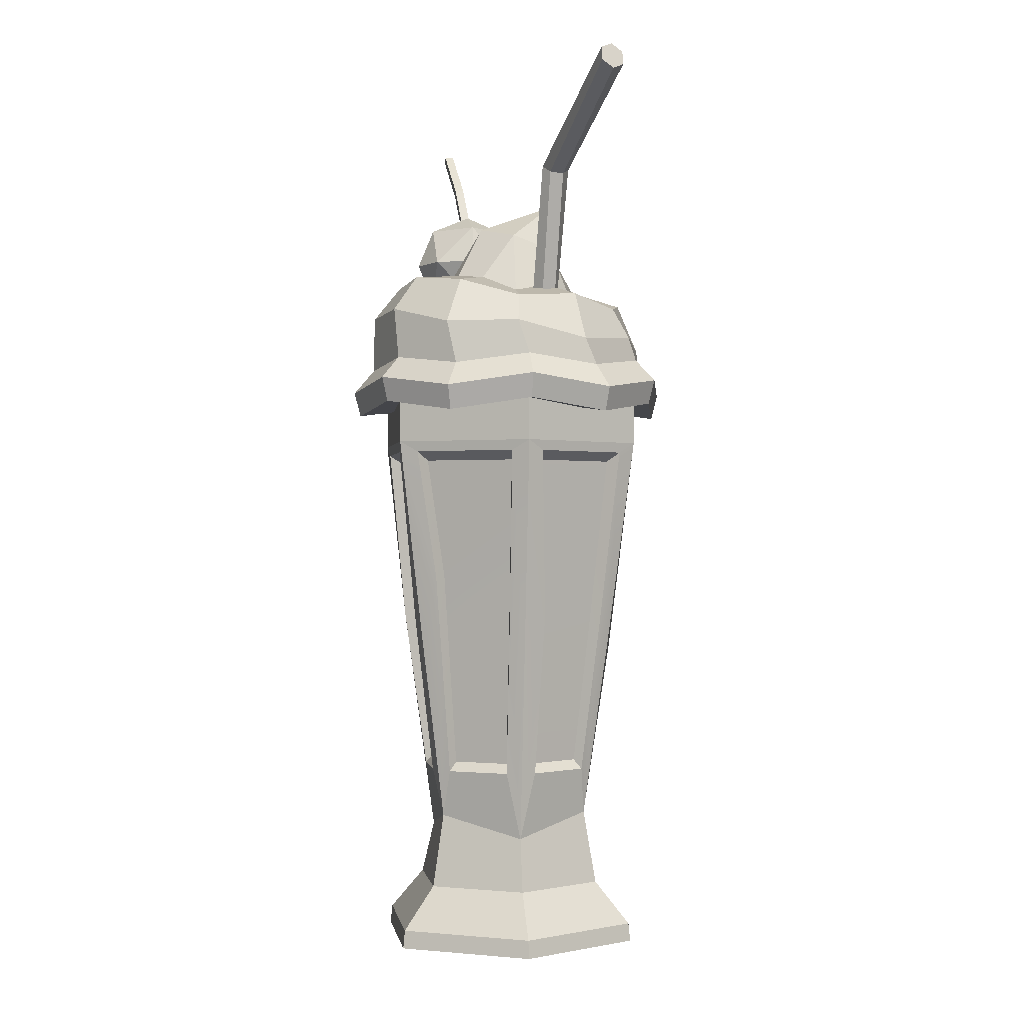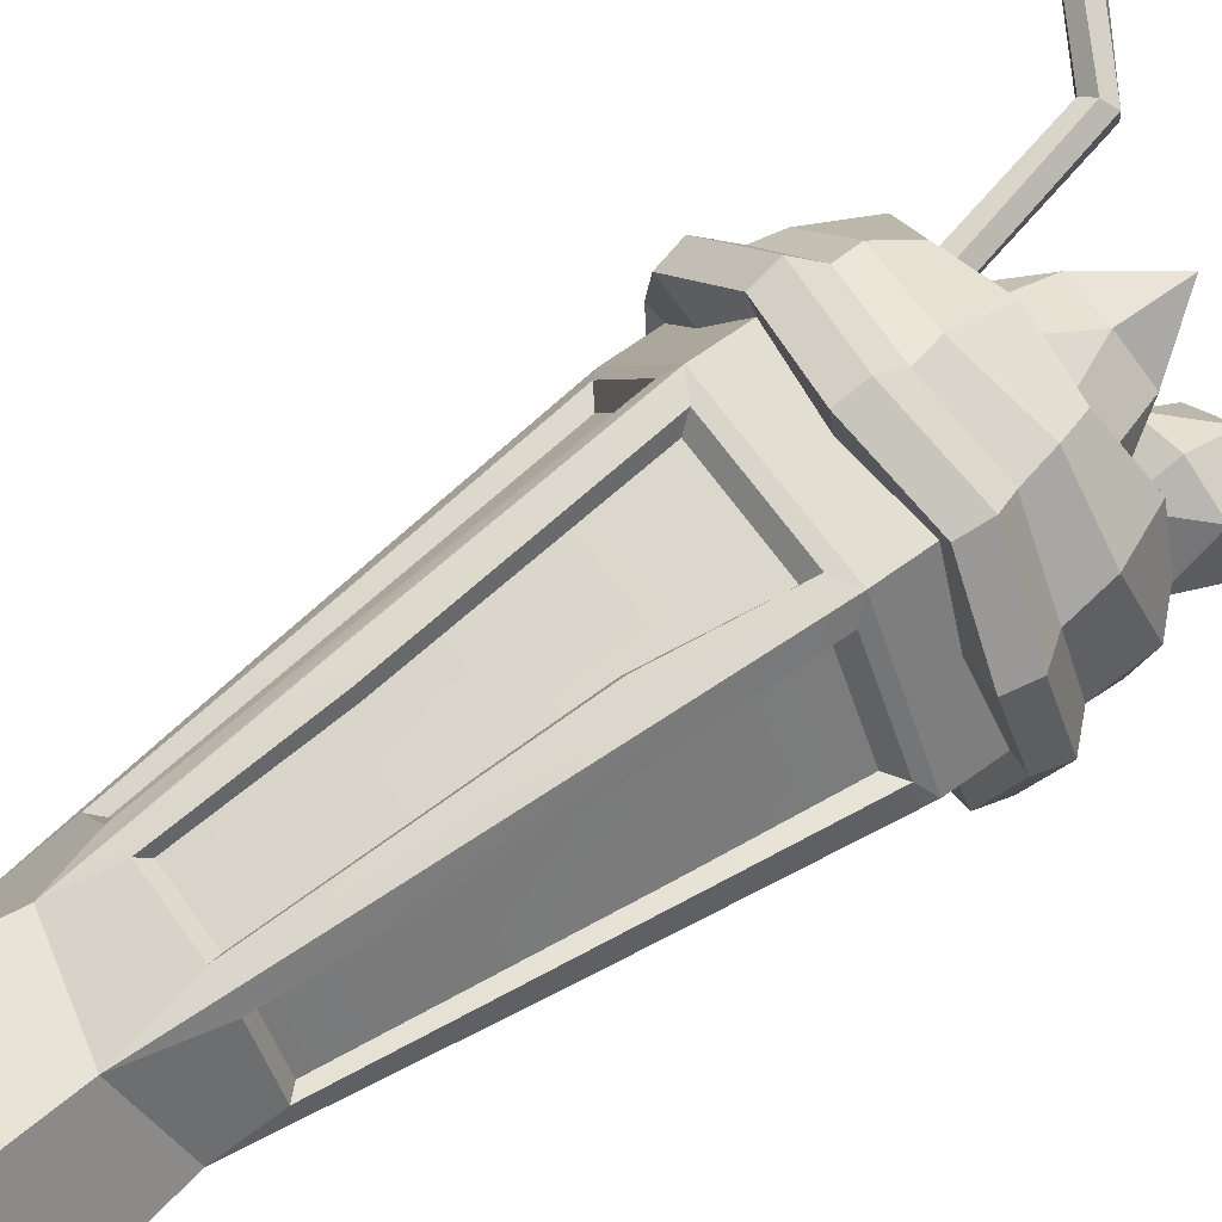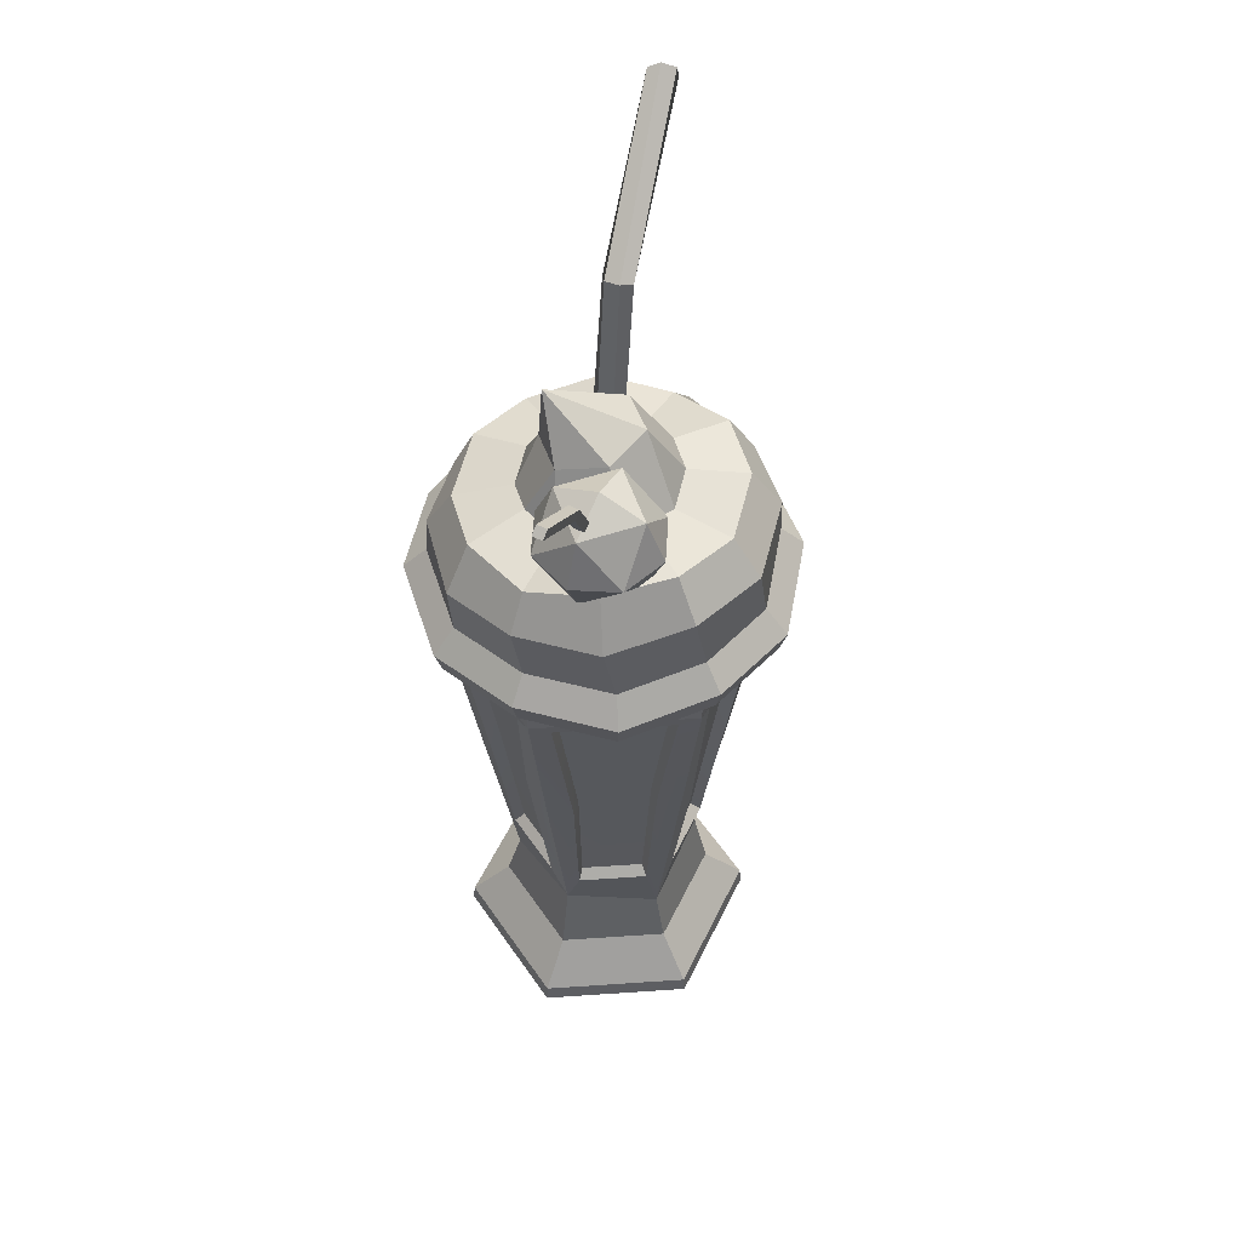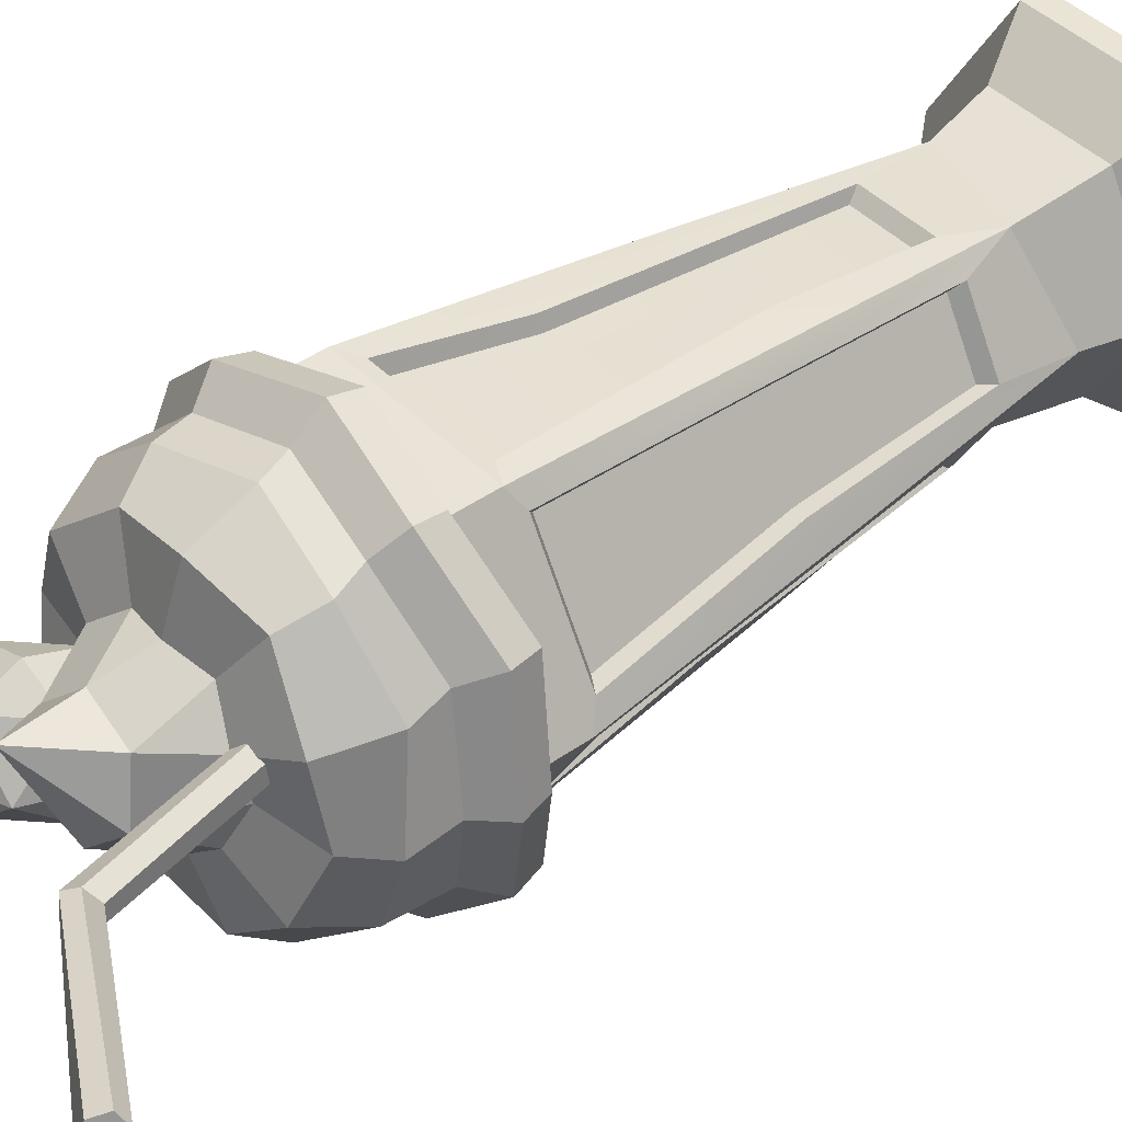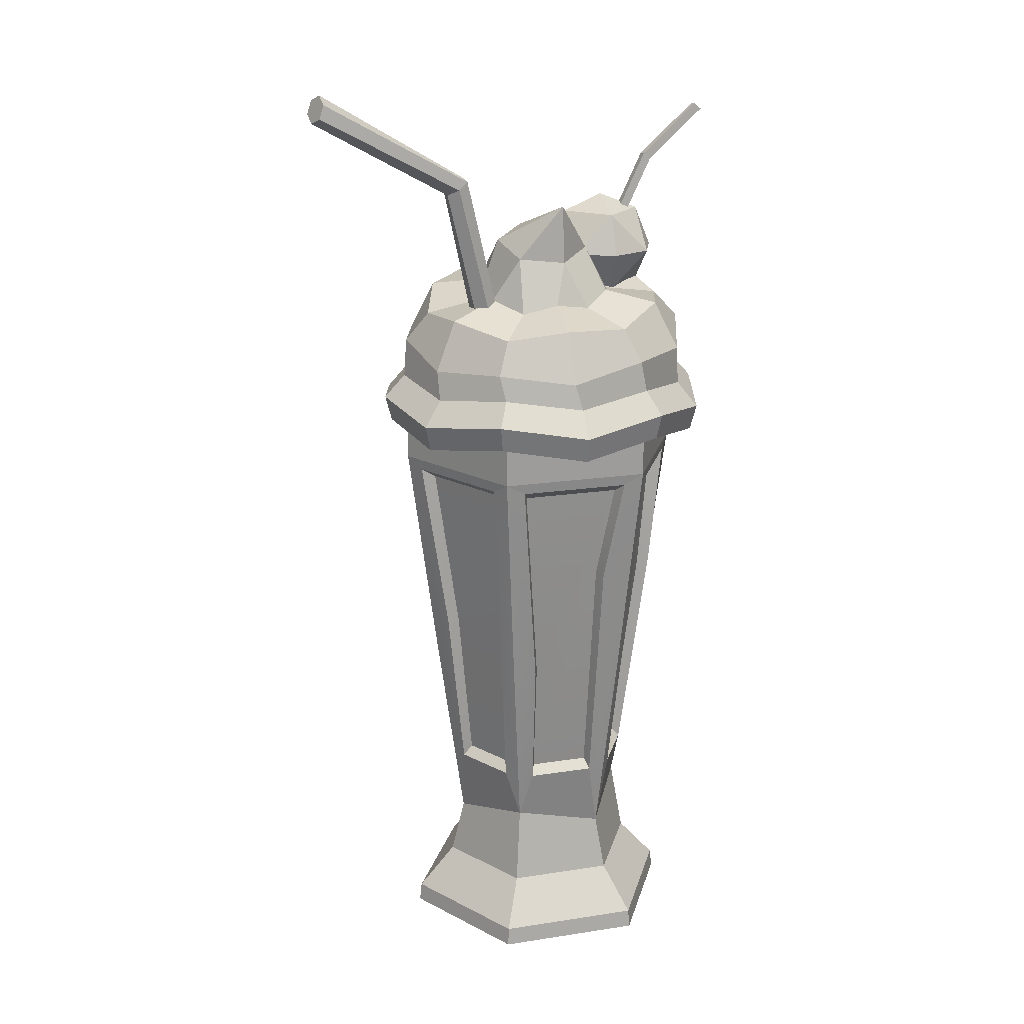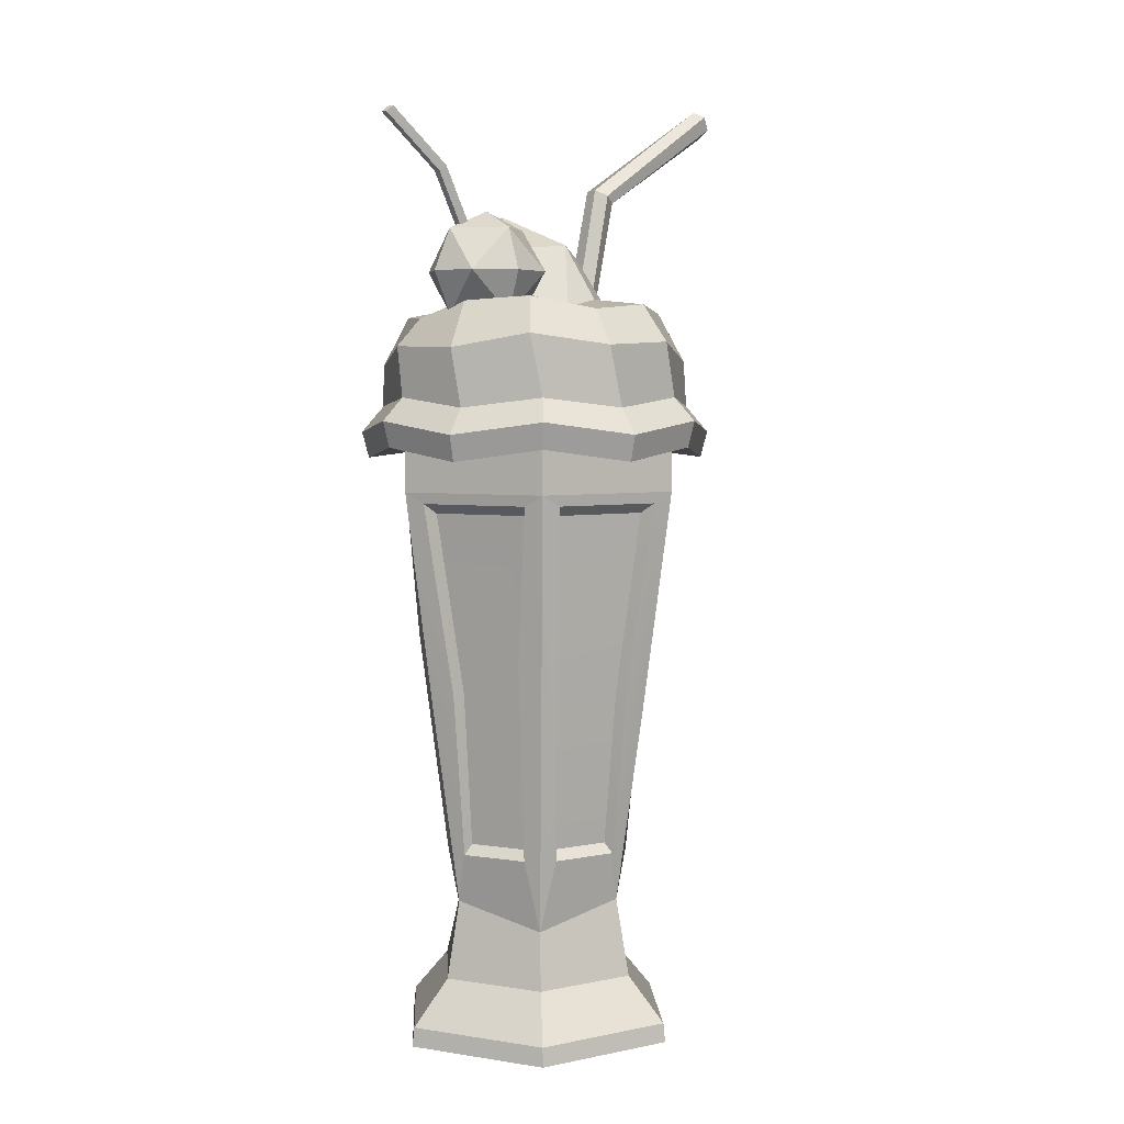
<metadata>
{"format":"obj","ext":"obj","renderer":"f3d","projection":"perspective","resolution":1024,"background":"white","views":[{"elev":-0.6,"azim":-99.0,"up":"+Y"},{"elev":67.6,"azim":54.2,"up":"+Z"},{"elev":55.9,"azim":115.9,"up":"+Y"},{"elev":43.0,"azim":-130.0,"up":"+Z"},{"elev":19.3,"azim":-16.1,"up":"+Y"},{"elev":4.7,"azim":146.7,"up":"+Y"}]}
</metadata>
<code>
v 0.7166 0.9131 -0.4137
v 0.4138 0.9727 -0.7166
v 4.6e-05 0.9131 -0.8275
v -0.4137 0.9727 -0.7166
v -0.7166 0.9131 -0.4137
v -0.8275 0.9727 0
v -0.7166 0.9131 0.4137
v -0.4137 0.9727 0.7166
v 4.6e-05 0.9131 0.8275
v 0.4138 0.9727 0.7166
v 0.7166 0.9131 0.4137
v 0.8275 0.9727 0
v 0.7453 1.04 -0.4303
v 0.4303 1.099 -0.7453
v 4.6e-05 1.04 -0.8606
v -0.4303 1.099 -0.7453
v -0.7453 1.04 -0.4303
v -0.8606 1.099 0
v -0.7453 1.04 0.4303
v -0.4303 1.099 0.7453
v 4.6e-05 1.04 0.8606
v 0.4303 1.099 0.7453
v 0.7453 1.04 0.4303
v 0.8606 1.099 0
v 4.6e-05 1.024 0
v 0.6535 1.164 -0.3773
v 0.3774 1.211 -0.6535
v 4.6e-05 1.164 -0.7546
v -0.3773 1.211 -0.6535
v -0.6534 1.164 -0.3773
v -0.7546 1.211 0
v -0.6534 1.164 0.3773
v -0.3773 1.211 0.6535
v 4.6e-05 1.164 0.7546
v 0.3774 1.211 0.6535
v 0.6535 1.164 0.3773
v 0.7547 1.211 0
v 0.6792 1.446 -0.3298
v 0.425 1.511 -0.6186
v 0.06049 1.459 -0.7431
v -0.3167 1.477 -0.6698
v -0.6054 1.388 -0.4184
v -0.7283 1.388 -0.05623
v -0.6525 1.304 0.3196
v -0.3982 1.333 0.6085
v -0.03372 1.292 0.7329
v 0.3434 1.367 0.6596
v 0.6321 1.363 0.4082
v 0.755 1.456 0.04608
v 0.5614 1.671 -0.2608
v 0.3493 1.686 -0.5017
v 0.0453 1.63 -0.6055
v -0.2693 1.658 -0.5444
v -0.5101 1.622 -0.3347
v -0.6126 1.532 -0.03264
v -0.5494 1.553 0.2809
v -0.3344 1.494 0.5346
v -0.03326 1.543 0.6256
v 0.2813 1.523 0.5645
v 0.5221 1.602 0.3548
v 0.6246 1.591 0.0527
v 0.3185 1.693 -0.1384
v 0.1982 1.702 -0.2751
v 0.02576 1.647 -0.3339
v -0.1527 1.686 -0.2993
v -0.2893 1.665 -0.1803
v -0.3474 1.592 -0.008983
v -0.3115 1.626 0.1688
v -0.1883 1.574 0.3183
v -0.01881 1.62 0.3644
v 0.1596 1.591 0.3297
v 0.2962 1.654 0.2108
v 0.3543 1.626 0.03943
v 0.152 1.935 -0.1025
v 0.04294 2.113 0.2482
v -0.07194 1.954 -0.1596
v -0.2361 1.908 -0.002522
v -0.1764 1.842 0.2116
v 0.04753 1.822 0.2686
v 0.2117 1.868 0.1115
v -0.3712 0.7573 0.6429
v 0.3712 0.7573 0.6429
v -0.3712 1.024 0.6429
v 0.3712 1.024 0.6429
v 1.5e-05 1.024 0
v -0.2252 -1.277 0.39
v 0.2252 -1.384 0.39
v -0.3549 -1.875 0.6147
v 0.3549 -1.875 0.6147
v 1.5e-05 -1.731 0
v -0.36 -1.968 0.6235
v 0.36 -1.968 0.6235
v -0.2729 0.7032 0.6358
v 0.2729 0.7032 0.6358
v -0.1656 -1.03 0.4412
v 0.1656 -1.03 0.4412
v -0.2426 0.6551 0.5653
v 0.2426 0.6551 0.5653
v -0.1472 -0.9819 0.3969
v 0.1472 -0.9819 0.3969
v -0.2598 -1.659 0.45
v 0.2598 -1.659 0.45
v 0.7424 0.7573 0
v 0.7424 1.024 0
v 0.4504 -1.277 0
v 0.7098 -1.875 0
v 0.72 -1.968 0
v 0.4142 0.7032 0.5542
v 0.6871 0.7032 0.08158
v 0.2993 -1.03 0.364
v 0.4648 -1.03 0.07721
v 0.3682 0.6551 0.4928
v 0.6108 0.6551 0.07252
v 0.2702 -0.9819 0.3259
v 0.4174 -0.9819 0.071
v 0.5196 -1.659 0
v 0.3712 0.7573 -0.6429
v 0.3712 1.024 -0.6429
v 0.2252 -1.384 -0.39
v 0.3549 -1.875 -0.6147
v 0.36 -1.968 -0.6235
v 0.6871 0.7032 -0.08158
v 0.4142 0.7032 -0.5542
v 0.4648 -1.03 -0.0772
v 0.2993 -1.03 -0.3639
v 0.6108 0.6551 -0.07252
v 0.3682 0.6551 -0.4928
v 0.4174 -0.9819 -0.071
v 0.2702 -0.9819 -0.3259
v 0.2598 -1.659 -0.45
v -0.3712 0.7573 -0.6429
v -0.3712 1.024 -0.6429
v -0.2252 -1.277 -0.39
v -0.3549 -1.875 -0.6147
v -0.36 -1.968 -0.6235
v 0.2729 0.7032 -0.6358
v -0.2729 0.7032 -0.6358
v 0.1656 -1.03 -0.4412
v -0.1655 -1.03 -0.4412
v 0.2426 0.6551 -0.5653
v -0.2426 0.6551 -0.5653
v 0.1472 -0.9819 -0.3969
v -0.1472 -0.9819 -0.3969
v -0.2598 -1.659 -0.45
v -0.7424 0.7573 -0
v -0.7424 1.024 -0
v -0.4504 -1.384 0
v -0.7098 -1.875 0
v -0.72 -1.968 0
v -0.4142 0.7032 -0.5542
v -0.6871 0.7032 -0.08158
v -0.2993 -1.03 -0.364
v -0.4648 -1.03 -0.07721
v -0.3682 0.6551 -0.4928
v -0.6109 0.6551 -0.07252
v -0.2702 -0.9819 -0.3259
v -0.4173 -0.9819 -0.071
v -0.5196 -1.659 0
v -0.6871 0.7032 0.08158
v -0.4142 0.7032 0.5542
v -0.4648 -1.03 0.0772
v -0.2993 -1.03 0.3639
v -0.6109 0.6551 0.07252
v -0.3682 0.6551 0.4928
v -0.4174 -0.9819 0.071
v -0.2702 -0.9819 0.3259
v 0.3876 2.095 -0.1745
v 0.6741 1.809 -0.1745
v 0.3876 1.809 -0.4609
v 0.1012 1.809 -0.1745
v 0.3876 1.809 0.112
v 0.3876 1.522 -0.1745
v 0.5902 2.011 -0.1745
v 0.3876 2.011 -0.377
v 0.185 2.011 -0.1745
v 0.3876 2.011 0.02812
v 0.5902 1.606 -0.1745
v 0.3876 1.606 -0.377
v 0.185 1.606 -0.1745
v 0.3876 1.606 0.02812
v 0.5902 1.809 -0.377
v 0.185 1.809 -0.377
v 0.185 1.809 0.02812
v 0.5902 1.809 0.02812
v 0.4976 1.947 -0.132
v 0.9604 2.524 -0.1921
v 0.4621 1.975 -0.1334
v 0.9248 2.552 -0.1935
v 0.4609 1.971 -0.1787
v 0.9236 2.549 -0.2389
v 0.4965 1.943 -0.1773
v 0.9592 2.52 -0.2374
v 0.6674 2.273 -0.1683
v 0.6319 2.301 -0.1698
v 0.6307 2.297 -0.2151
v 0.6663 2.269 -0.2136
v -0.2731 1.447 0.09954
v -0.3383 1.433 0.07628
v -0.3899 1.419 0.1223
v -0.3764 1.419 0.1916
v -0.3113 1.433 0.2148
v -0.2596 1.447 0.1688
v -1.226 2.73 0.3378
v -1.256 2.702 0.2803
v -1.277 2.635 0.2807
v -1.269 2.596 0.3386
v -1.239 2.623 0.3961
v -1.217 2.691 0.3957
v -0.3248 1.433 0.1456
v -1.247 2.663 0.3382
v -0.4571 2.258 0.219
v -0.5082 2.222 0.2516
v -0.5609 2.194 0.2141
v -0.5625 2.201 0.144
v -0.5114 2.237 0.1114
v -0.4586 2.266 0.1488
v -0.182 -0.367 0.5404
v -0.1579 -0.369 0.4834
v 0.1641 0.1759 0.5119
v 0.1882 0.1779 0.5688
v 0.296 -0.3735 0.5127
v 0.3646 -0.2378 0.4327
v 0.3273 -0.2398 0.3833
v 0.5493 0.05138 0.09416
v 0.6106 0.05338 0.1017
v 0.5921 -0.3224 0
v 0.5354 -0.2306 -0.09647
v 0.4709 -0.2326 -0.08854
v 0.3488 -0.05818 -0.402
v 0.386 -0.05618 -0.4514
v 0.296 -0.3735 -0.5127
v 0.2306 -0.2003 -0.5533
v 0.2052 -0.2023 -0.4935
v -0.1582 -0.2265 -0.4812
v -0.1823 -0.2245 -0.5381
v -0.296 -0.3224 -0.5127
v -0.3699 0.03055 -0.4479
v -0.3327 0.02854 -0.3986
v -0.5085 -0.2342 -0.07015
v -0.5699 -0.2322 -0.07771
v -0.5921 -0.3735 -0
v -0.5588 -0.1776 0.1158
v -0.4974 -0.1796 0.1083
v -0.315 -0.2342 0.4053
v -0.3522 -0.2322 0.4547
v -0.296 -0.3224 0.5127
f 1 2 14 13
f 2 3 15 14
f 3 4 16 15
f 4 5 17 16
f 5 6 18 17
f 6 7 19 18
f 7 8 20 19
f 8 9 21 20
f 9 10 22 21
f 10 11 23 22
f 11 12 24 23
f 12 1 13 24
f 2 1 25
f 3 2 25
f 4 3 25
f 5 4 25
f 6 5 25
f 7 6 25
f 8 7 25
f 9 8 25
f 10 9 25
f 11 10 25
f 12 11 25
f 1 12 25
f 74 76 75
f 76 77 75
f 77 78 75
f 78 79 75
f 79 80 75
f 80 74 75
f 13 14 27 26
f 14 15 28 27
f 15 16 29 28
f 16 17 30 29
f 17 18 31 30
f 18 19 32 31
f 19 20 33 32
f 20 21 34 33
f 21 22 35 34
f 22 23 36 35
f 23 24 37 36
f 24 13 26 37
f 26 27 39 38
f 27 28 40 39
f 28 29 41 40
f 29 30 42 41
f 30 31 43 42
f 31 32 44 43
f 32 33 45 44
f 33 34 46 45
f 34 35 47 46
f 35 36 48 47
f 36 37 49 48
f 37 26 38 49
f 38 39 51 50
f 39 40 52 51
f 40 41 53 52
f 41 42 54 53
f 42 43 55 54
f 43 44 56 55
f 44 45 57 56
f 45 46 58 57
f 46 47 59 58
f 47 48 60 59
f 48 49 61 60
f 49 38 50 61
f 50 51 63 62
f 51 52 64 63
f 52 53 65 64
f 53 54 66 65
f 54 55 67 66
f 55 56 68 67
f 56 57 69 68
f 57 58 70 69
f 58 59 71 70
f 59 60 72 71
f 60 61 73 72
f 61 50 62 73
f 62 63 74
f 63 64 76 74
f 64 65 76
f 65 66 77 76
f 66 67 77
f 67 68 78 77
f 68 69 78
f 69 70 79 78
f 70 71 79
f 71 72 80 79
f 72 73 80
f 73 62 74 80
f 81 82 84 83
f 92 91 90
f 83 84 85
f 98 97 218 219
f 87 86 101 102
f 89 88 91 92
f 82 81 93 94
f 81 246 217 93
f 86 87 96 95
f 221 82 94 220
f 94 93 97 98
f 93 217 218 97
f 95 96 100 99
f 220 94 98 219
f 102 101 88 89
f 82 103 104 84
f 107 92 90
f 84 104 85
f 113 112 223 224
f 105 87 102 116
f 106 89 92 107
f 103 82 108 109
f 82 221 222 108
f 87 105 111 110
f 226 103 109 225
f 109 108 112 113
f 108 222 223 112
f 110 111 115 114
f 225 109 113 224
f 116 102 89 106
f 103 117 118 104
f 121 107 90
f 104 118 85
f 127 126 228 229
f 119 105 116 130
f 120 106 107 121
f 117 103 122 123
f 103 226 227 122
f 105 119 125 124
f 231 117 123 230
f 123 122 126 127
f 122 227 228 126
f 124 125 129 128
f 230 123 127 229
f 130 116 106 120
f 117 131 132 118
f 135 121 90
f 118 132 85
f 141 140 233 234
f 133 119 130 144
f 134 120 121 135
f 131 117 136 137
f 117 231 232 136
f 119 133 139 138
f 236 131 137 235
f 137 136 140 141
f 136 232 233 140
f 138 139 143 142
f 235 137 141 234
f 144 130 120 134
f 131 145 146 132
f 149 135 90
f 132 146 85
f 155 154 238 239
f 147 133 144 158
f 148 134 135 149
f 145 131 150 151
f 131 236 237 150
f 133 147 153 152
f 241 145 151 240
f 151 150 154 155
f 150 237 238 154
f 152 153 157 156
f 240 151 155 239
f 158 144 134 148
f 145 81 83 146
f 91 149 90
f 146 83 85
f 164 163 243 244
f 86 147 158 101
f 88 148 149 91
f 81 145 159 160
f 145 241 242 159
f 147 86 162 161
f 246 81 160 245
f 160 159 163 164
f 159 242 243 163
f 161 162 166 165
f 245 160 164 244
f 101 158 148 88
f 167 173 174
f 173 168 181
f 173 181 174
f 174 181 169
f 167 174 175
f 174 169 182
f 174 182 175
f 175 182 170
f 167 175 176
f 175 170 183
f 175 183 176
f 176 183 171
f 167 176 173
f 176 171 184
f 176 184 173
f 173 184 168
f 172 178 177
f 178 169 181
f 178 181 177
f 177 181 168
f 172 179 178
f 179 170 182
f 179 182 178
f 178 182 169
f 172 180 179
f 180 171 183
f 180 183 179
f 179 183 170
f 172 177 180
f 177 168 184
f 177 184 180
f 180 184 171
f 185 193 194 187
f 187 194 195 189
f 189 195 196 191
f 191 196 193 185
f 186 192 190 188
f 191 185 187 189
f 193 186 188 194
f 195 194 188 190
f 196 195 190 192
f 193 196 192 186
f 197 198 215 216
f 198 199 214 215
f 199 200 213 214
f 200 201 212 213
f 201 202 211 212
f 202 197 216 211
f 198 197 209
f 199 198 209
f 200 199 209
f 201 200 209
f 202 201 209
f 197 202 209
f 203 204 210
f 204 205 210
f 205 206 210
f 206 207 210
f 207 208 210
f 208 203 210
f 212 211 208 207
f 213 212 207 206
f 214 213 206 205
f 215 214 205 204
f 216 215 204 203
f 211 216 203 208
f 217 95 99 218
f 219 218 99 100
f 96 220 219 100
f 87 221 220 96
f 222 221 87 110
f 223 222 110 114
f 224 223 114 115
f 111 225 224 115
f 105 226 225 111
f 227 226 105 124
f 228 227 124 128
f 229 228 128 129
f 125 230 229 129
f 119 231 230 125
f 232 231 119 138
f 233 232 138 142
f 234 233 142 143
f 139 235 234 143
f 133 236 235 139
f 237 236 133 152
f 238 237 152 156
f 239 238 156 157
f 153 240 239 157
f 147 241 240 153
f 242 241 147 161
f 243 242 161 165
f 244 243 165 166
f 162 245 244 166
f 86 246 245 162
f 217 246 86 95

</code>
